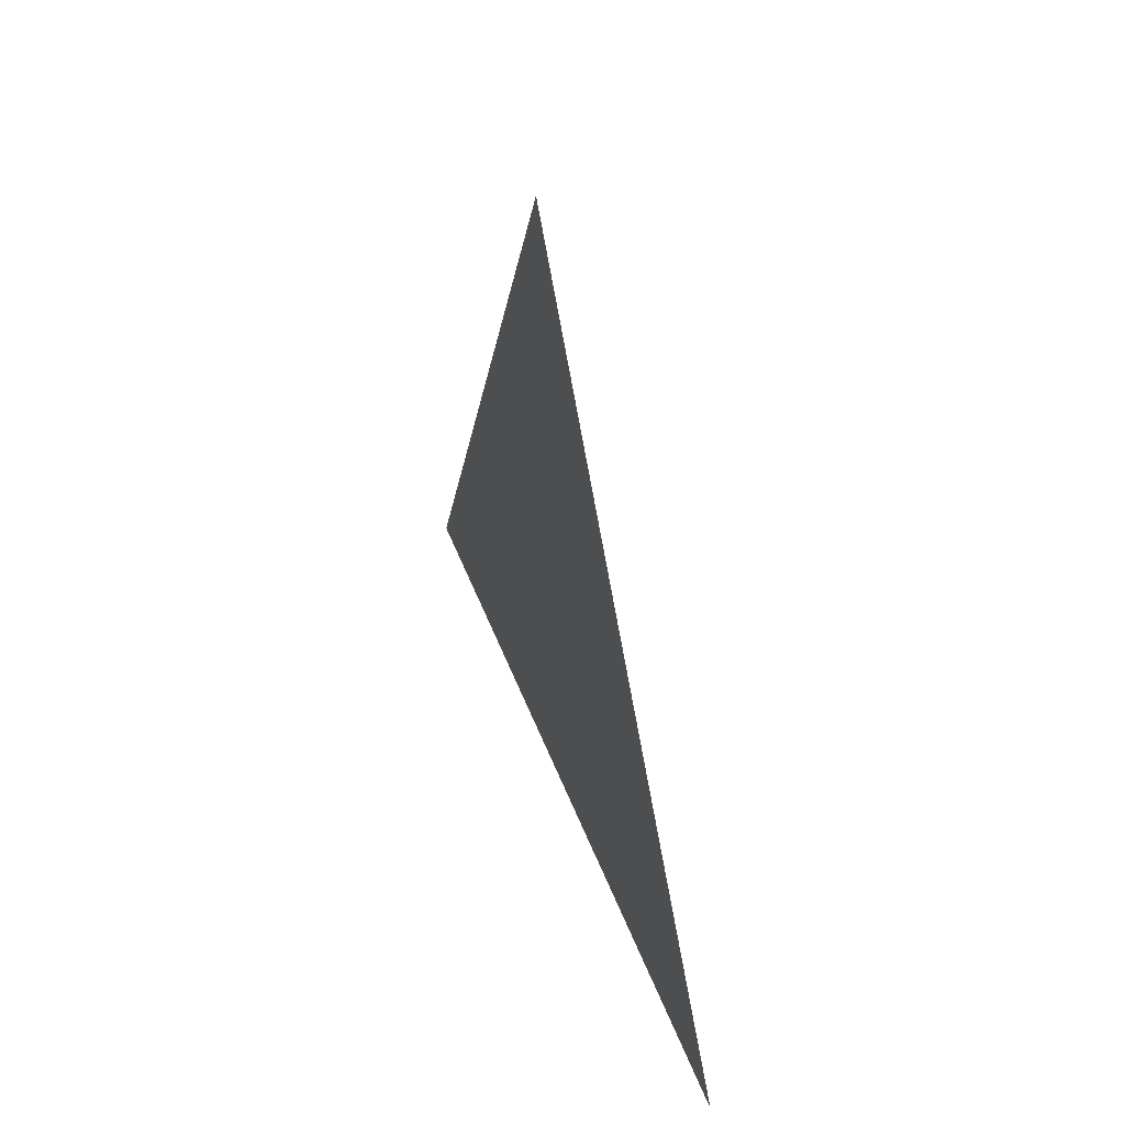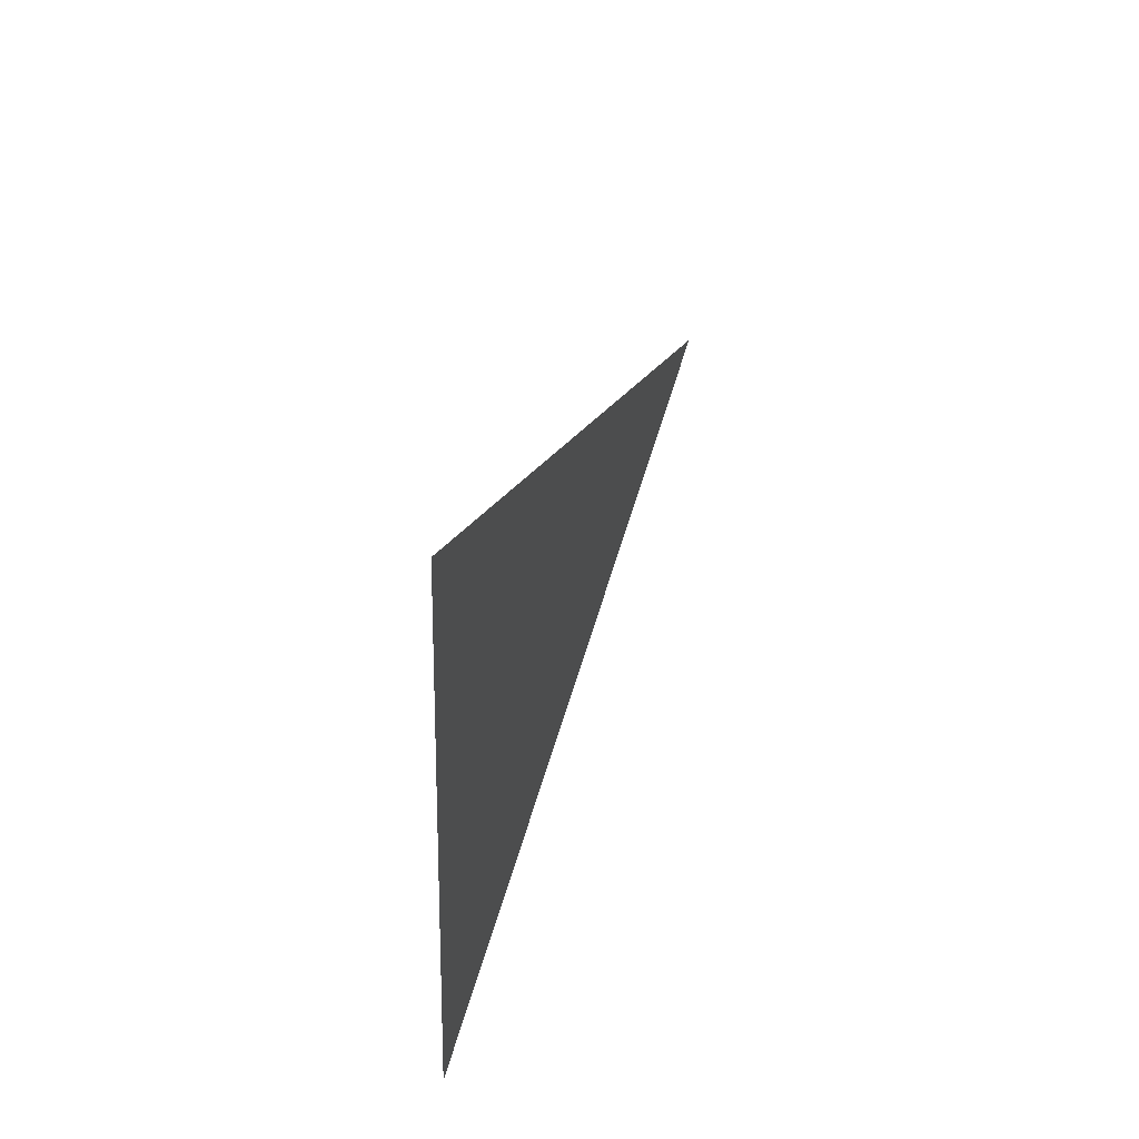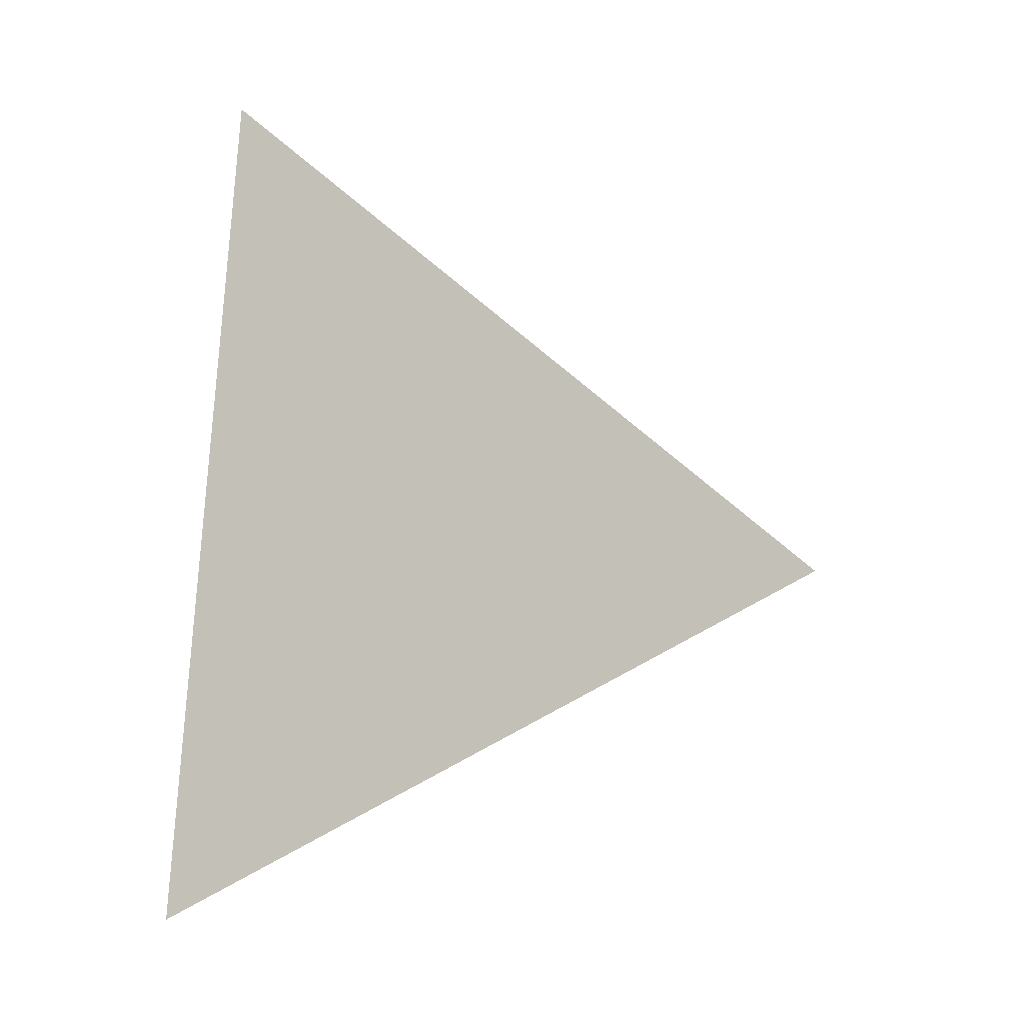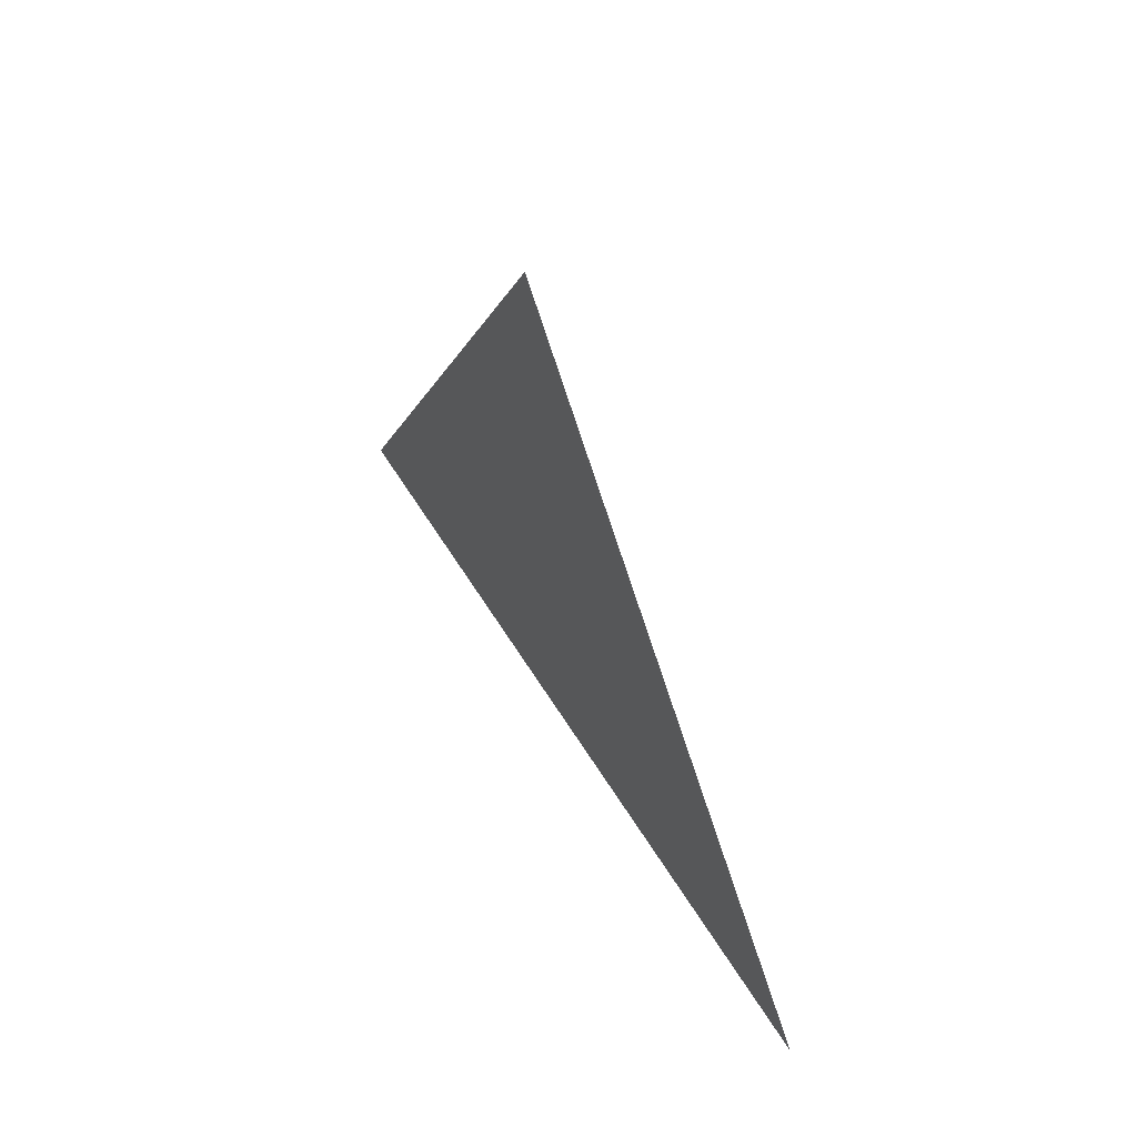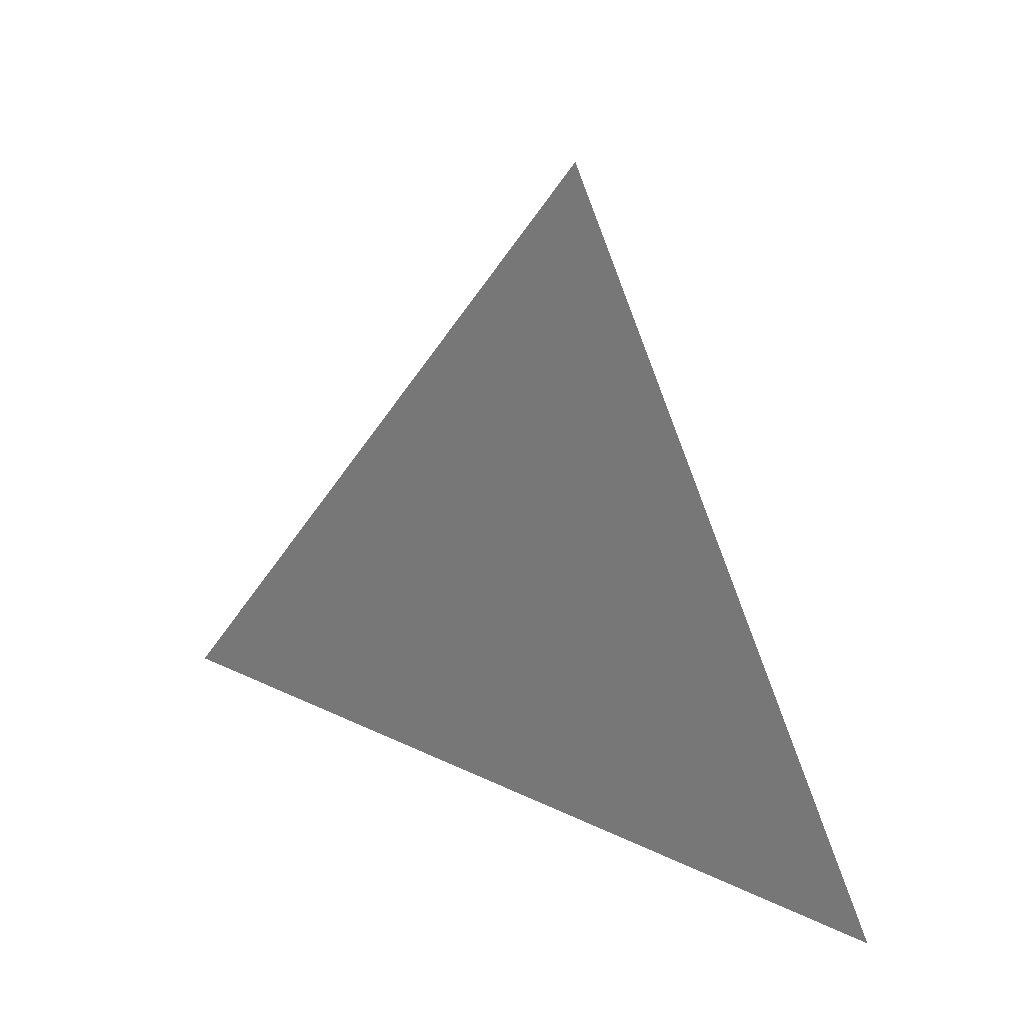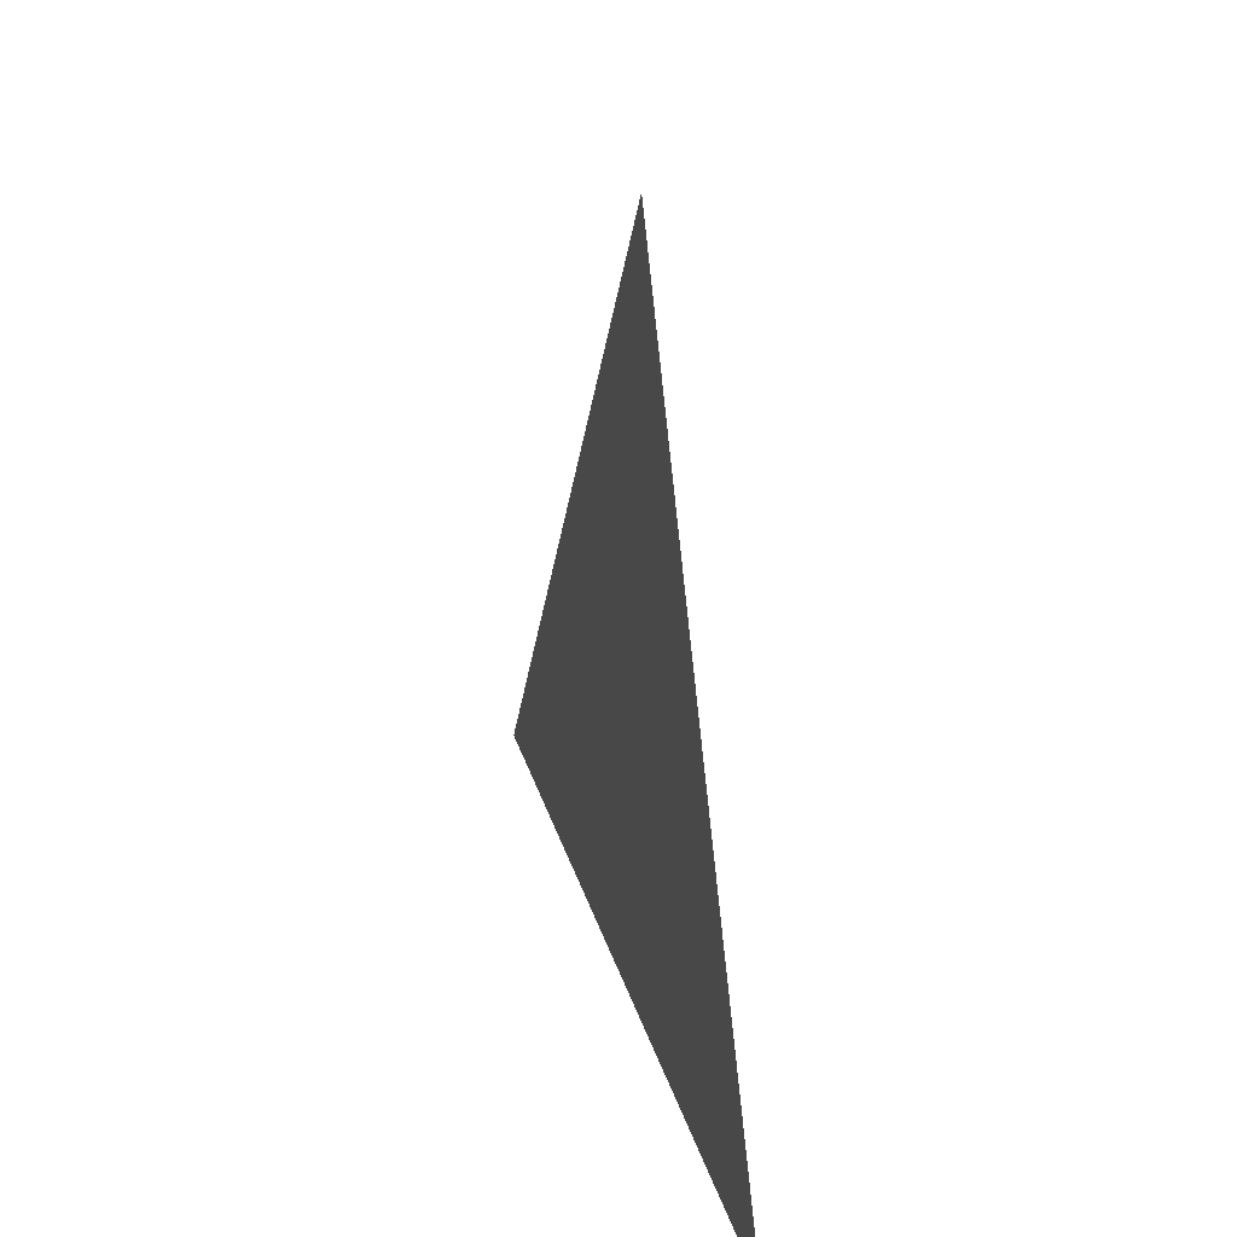
<metadata>
{"format":"obj","ext":"obj","renderer":"f3d","projection":"perspective","resolution":1024,"background":"white","views":[{"elev":48.1,"azim":161.2,"up":"+Z"},{"elev":54.7,"azim":-159.8,"up":"+Y"},{"elev":-0.4,"azim":-112.0,"up":"+Y"},{"elev":61.4,"azim":149.5,"up":"+Z"},{"elev":27.4,"azim":-59.4,"up":"+Z"},{"elev":23.1,"azim":-15.0,"up":"+Z"}]}
</metadata>
<code>
v 1.171 -3.607 1.136
v 1.171 -3.57 1.215
v 1.171 -3.52 1.145
g group_67308824_140627909863056
f 1 2 3

</code>
